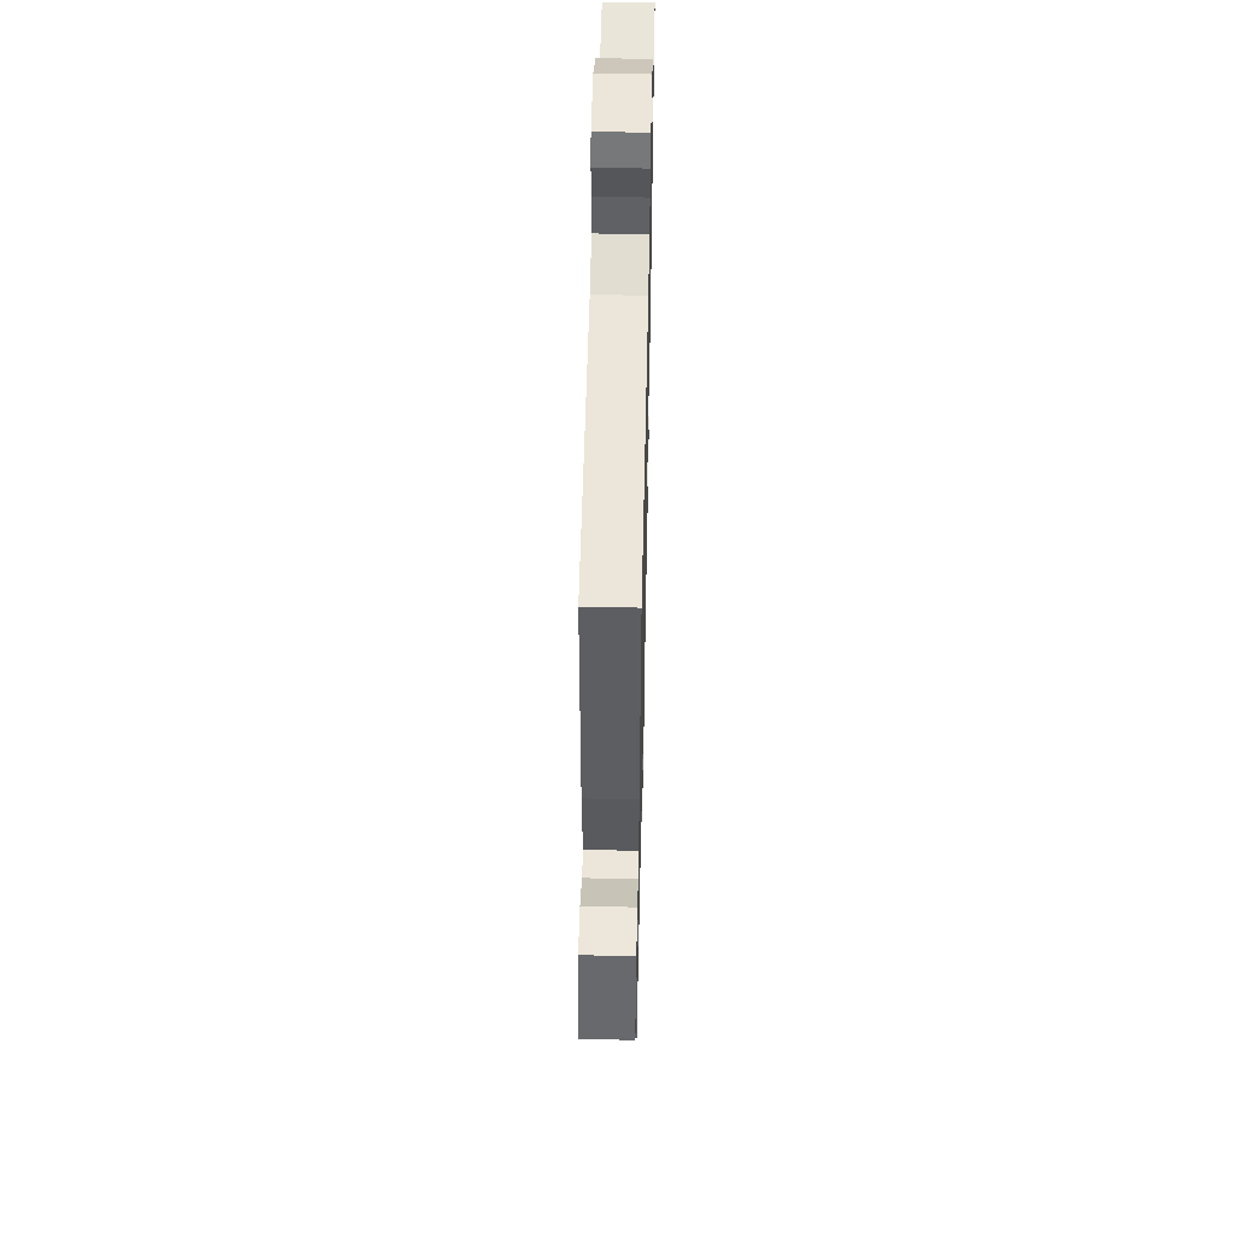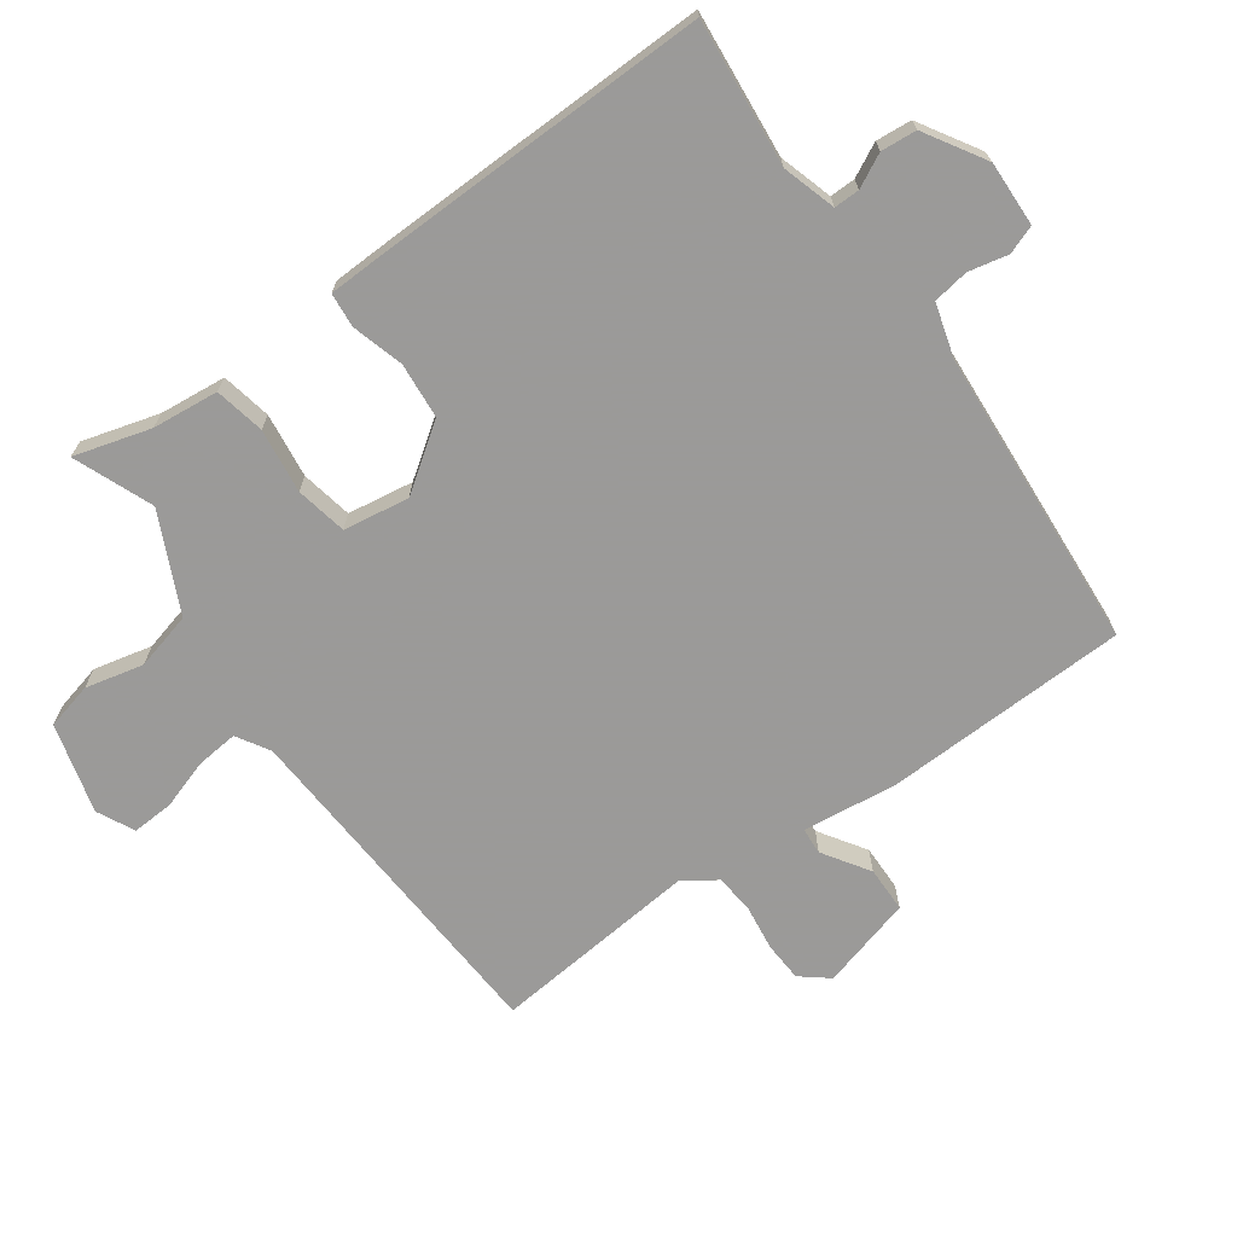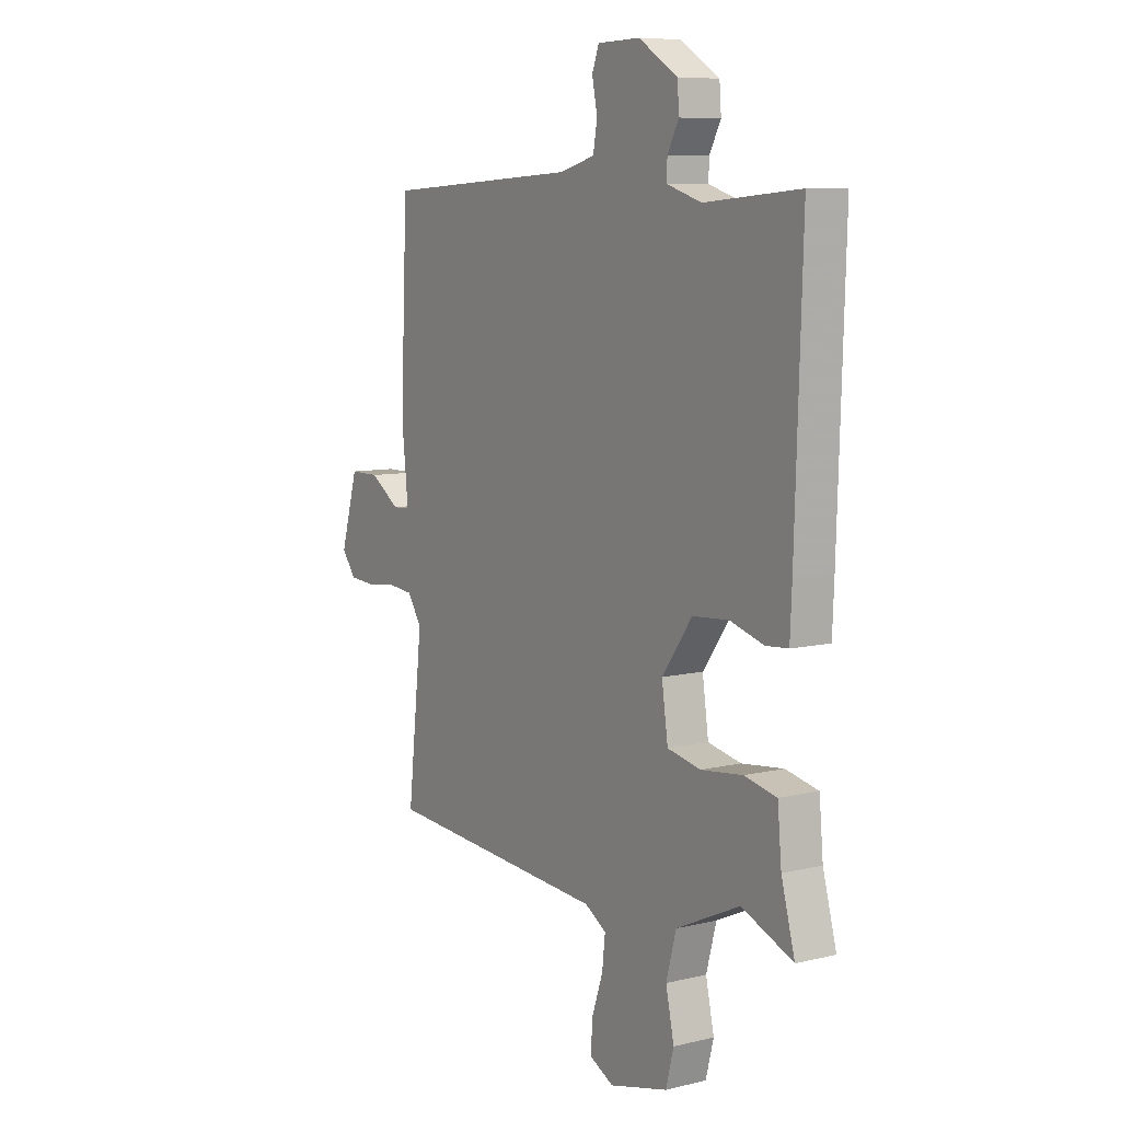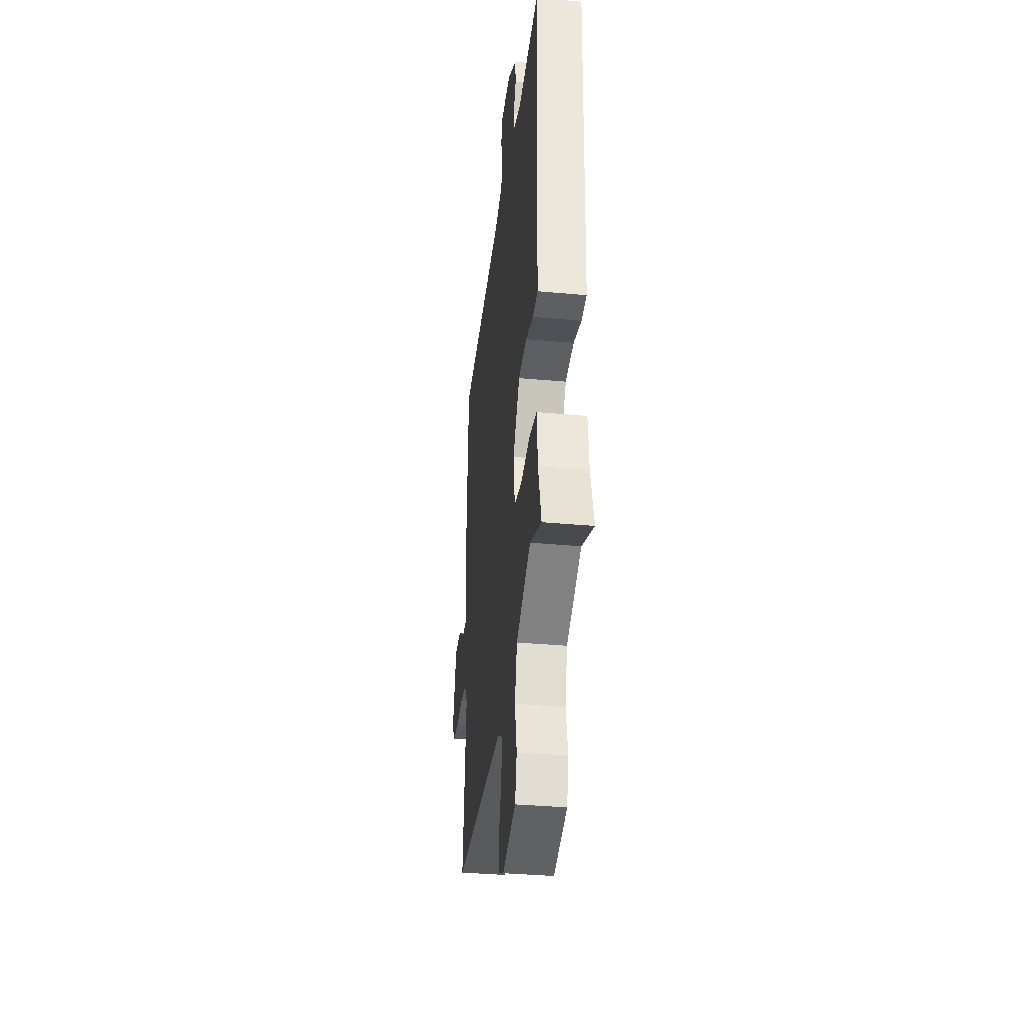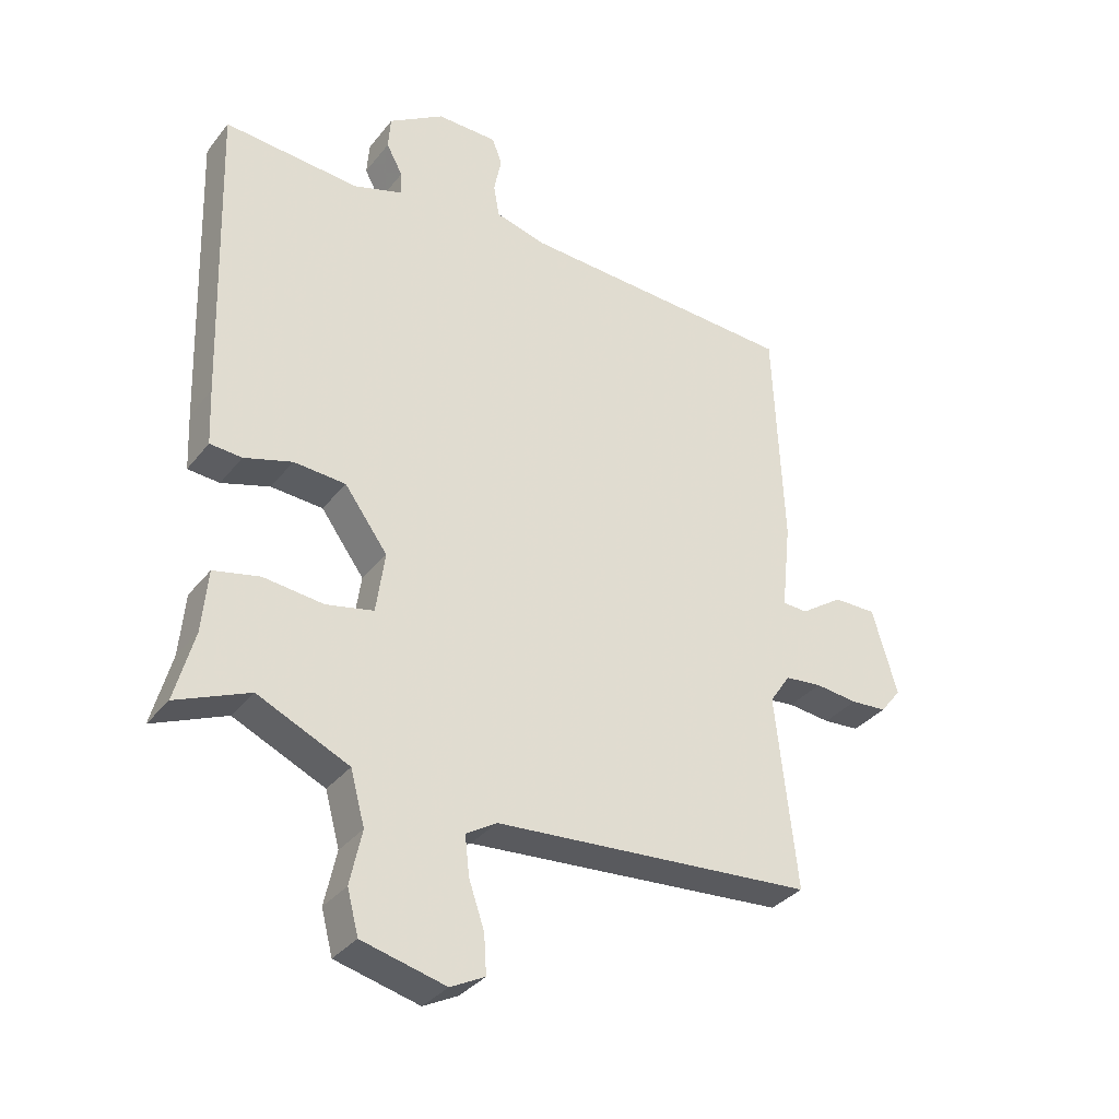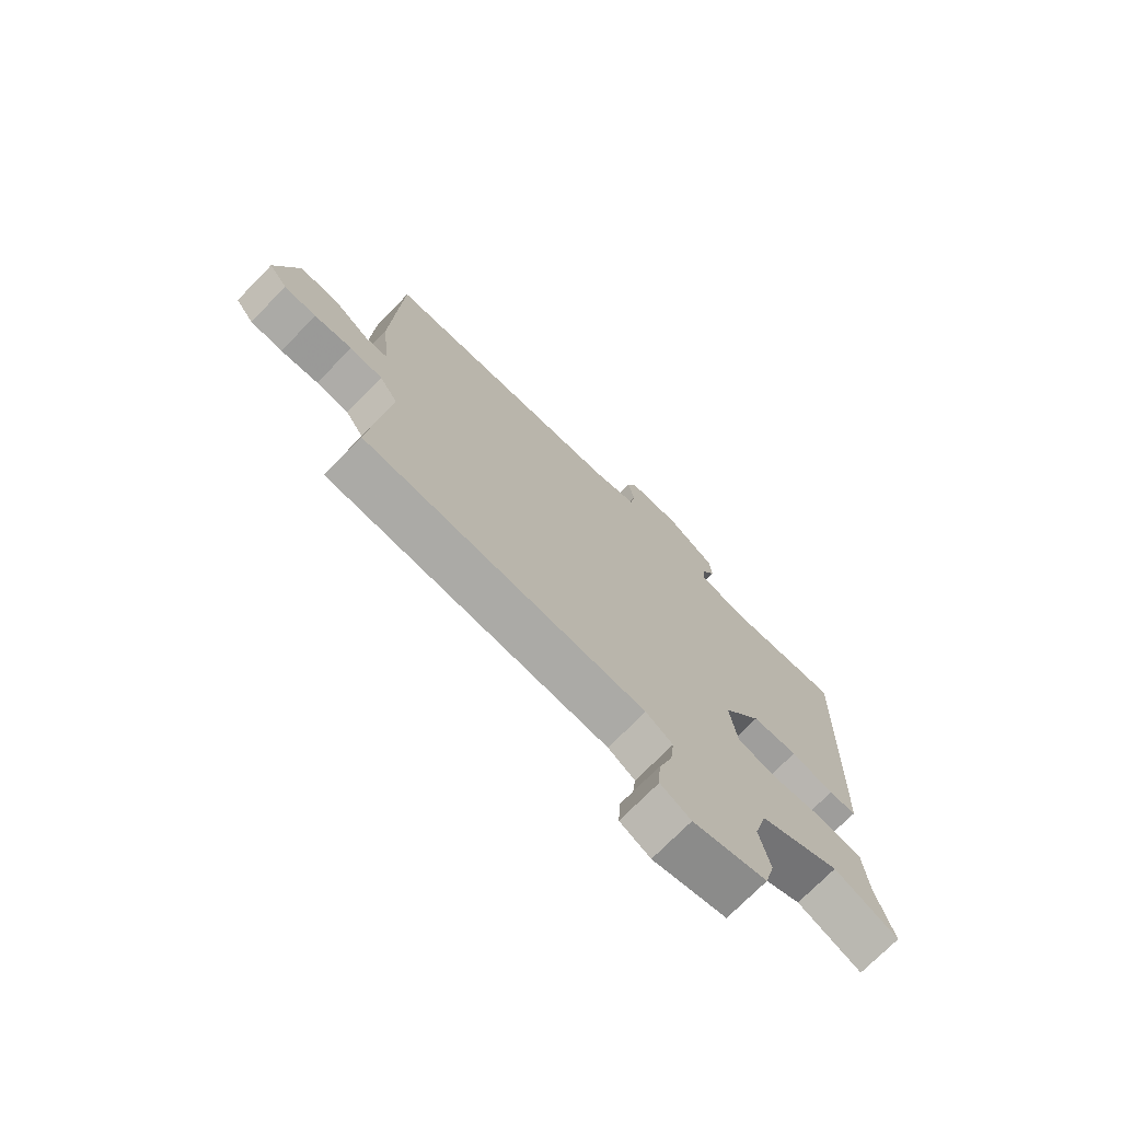
<metadata>
{"format":"obj","ext":"obj","renderer":"f3d","projection":"perspective","resolution":1024,"background":"white","views":[{"elev":53.3,"azim":91.3,"up":"+Z"},{"elev":-69.5,"azim":-55.2,"up":"+Y"},{"elev":8.2,"azim":-123.4,"up":"+Z"},{"elev":-35.8,"azim":-96.9,"up":"+Z"},{"elev":-34.0,"azim":-32.3,"up":"+Z"},{"elev":-73.5,"azim":135.5,"up":"+Z"}]}
</metadata>
<code>
v 0.5 0.07 -0.5
v -0.013 0.07 -0.537
v -0.062 0.07 -0.567
v -0.055 0.07 -0.63
v -0.03 0.07 -0.703
v -0.026 0.07 -0.765
v -0.081 0.07 -0.793
v -0.215 0.07 -0.759
v -0.233 0.07 -0.69
v -0.214 0.07 -0.603
v -0.237 0.07 -0.518
v -0.383 0.07 -0.451
v -0.5 0.07 -0.5
v -0.469 0.07 -0.386
v -0.46 0.07 -0.287
v -0.386 0.07 -0.271
v -0.29 0.07 -0.282
v -0.214 0.07 -0.266
v -0.2 0.07 -0.168
v -0.269 0.07 -0.073
v -0.352 0.07 -0.067
v -0.429 0.07 -0.09
v -0.48 0.07 -0.086
v -0.484 0.07 0.005
v -0.5 0.07 0.5
v -0.283 0.07 0.482
v -0.204 0.07 0.507
v -0.205 0.07 0.545
v -0.231 0.07 0.594
v -0.227 0.07 0.647
v -0.138 0.07 0.703
v -0.041 0.07 0.701
v -0.025 0.07 0.659
v -0.037 0.07 0.6
v -0.028 0.07 0.547
v 0.052 0.07 0.525
v 0.5 0.07 0.5
v 0.516 0.07 0.136
v 0.501 0.07 -0.005
v 0.541 0.07 -0.007
v 0.609 0.07 0.039
v 0.677 0.07 0.039
v 0.717 0.07 -0.098
v 0.684 0.07 -0.14
v 0.626 0.07 -0.144
v 0.558 0.07 -0.136
v 0.499 0.07 -0.142
v 0.466 0.07 -0.191
v 0.5 0 -0.5
v -0.013 0 -0.537
v -0.062 0 -0.567
v -0.055 0 -0.63
v -0.03 0 -0.703
v -0.026 0 -0.765
v -0.081 0 -0.793
v -0.215 0 -0.759
v -0.233 0 -0.69
v -0.214 0 -0.603
v -0.237 0 -0.518
v -0.383 0 -0.451
v -0.5 0 -0.5
v -0.469 0 -0.386
v -0.46 0 -0.287
v -0.386 0 -0.271
v -0.29 0 -0.282
v -0.214 0 -0.266
v -0.2 0 -0.168
v -0.269 0 -0.073
v -0.352 0 -0.067
v -0.429 0 -0.09
v -0.48 0 -0.086
v -0.484 0 0.005
v -0.5 0 0.5
v -0.283 0 0.482
v -0.204 0 0.507
v -0.205 0 0.545
v -0.231 0 0.594
v -0.227 0 0.647
v -0.138 0 0.703
v -0.041 0 0.701
v -0.025 0 0.659
v -0.037 0 0.6
v -0.028 0 0.547
v 0.052 0 0.525
v 0.5 0 0.5
v 0.516 0 0.136
v 0.501 0 -0.005
v 0.541 0 -0.007
v 0.609 0 0.039
v 0.677 0 0.039
v 0.717 0 -0.098
v 0.684 0 -0.14
v 0.626 0 -0.144
v 0.558 0 -0.136
v 0.499 0 -0.142
v 0.466 0 -0.191
f 44 45 46
f 43 44 46
f 42 43 46
f 41 42 46
f 40 41 46
f 39 40 46 47
f 36 37 38 39
f 39 47 48
f 36 39 48
f 35 36 48
f 32 33 34
f 31 32 34
f 30 31 34
f 29 30 34
f 28 29 34
f 27 28 34 35
f 48 1 2
f 35 48 2
f 27 35 2
f 26 27 2
f 24 25 26
f 23 24 26
f 22 23 26
f 21 22 26
f 14 15 16 17
f 14 17 18
f 13 14 18
f 12 13 18
f 11 12 18
f 10 11 18 19
f 8 9 10
f 7 8 10
f 6 7 10
f 5 6 10
f 4 5 10
f 3 4 10 19
f 26 2 3 19
f 20 21 26
f 19 20 26
f 94 93 92
f 94 92 91
f 94 91 90
f 94 90 89
f 94 89 88
f 95 94 88 87
f 87 86 85 84
f 96 95 87
f 96 87 84
f 96 84 83
f 82 81 80
f 82 80 79
f 82 79 78
f 82 78 77
f 82 77 76
f 83 82 76 75
f 50 49 96
f 50 96 83
f 50 83 75
f 50 75 74
f 74 73 72
f 74 72 71
f 74 71 70
f 74 70 69
f 65 64 63 62
f 66 65 62
f 66 62 61
f 66 61 60
f 66 60 59
f 67 66 59 58
f 58 57 56
f 58 56 55
f 58 55 54
f 58 54 53
f 58 53 52
f 67 58 52 51
f 67 51 50 74
f 74 69 68
f 74 68 67
f 1 49 50 2
f 2 50 51 3
f 3 51 52 4
f 4 52 53 5
f 5 53 54 6
f 6 54 55 7
f 7 55 56 8
f 8 56 57 9
f 9 57 58 10
f 10 58 59 11
f 11 59 60 12
f 12 60 61 13
f 13 61 62 14
f 14 62 63 15
f 15 63 64 16
f 16 64 65 17
f 17 65 66 18
f 18 66 67 19
f 19 67 68 20
f 20 68 69 21
f 21 69 70 22
f 22 70 71 23
f 23 71 72 24
f 24 72 73 25
f 25 73 74 26
f 26 74 75 27
f 27 75 76 28
f 28 76 77 29
f 29 77 78 30
f 30 78 79 31
f 31 79 80 32
f 32 80 81 33
f 33 81 82 34
f 34 82 83 35
f 35 83 84 36
f 36 84 85 37
f 37 85 86 38
f 38 86 87 39
f 39 87 88 40
f 40 88 89 41
f 41 89 90 42
f 42 90 91 43
f 43 91 92 44
f 44 92 93 45
f 45 93 94 46
f 46 94 95 47
f 47 95 96 48
f 48 96 49 1

</code>
